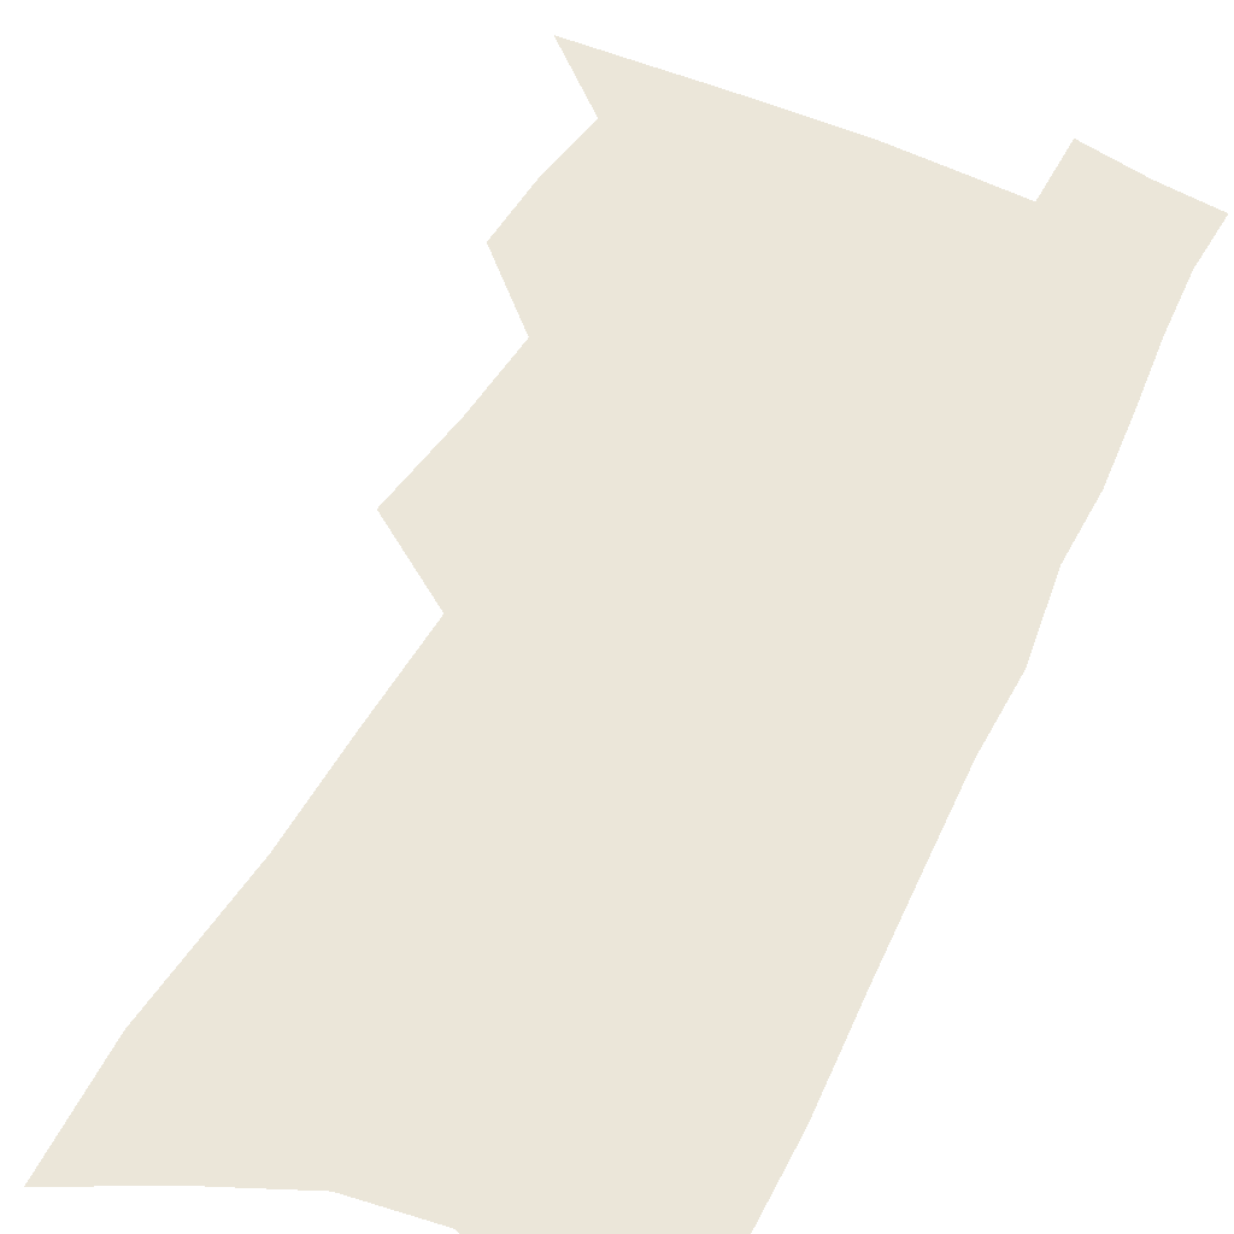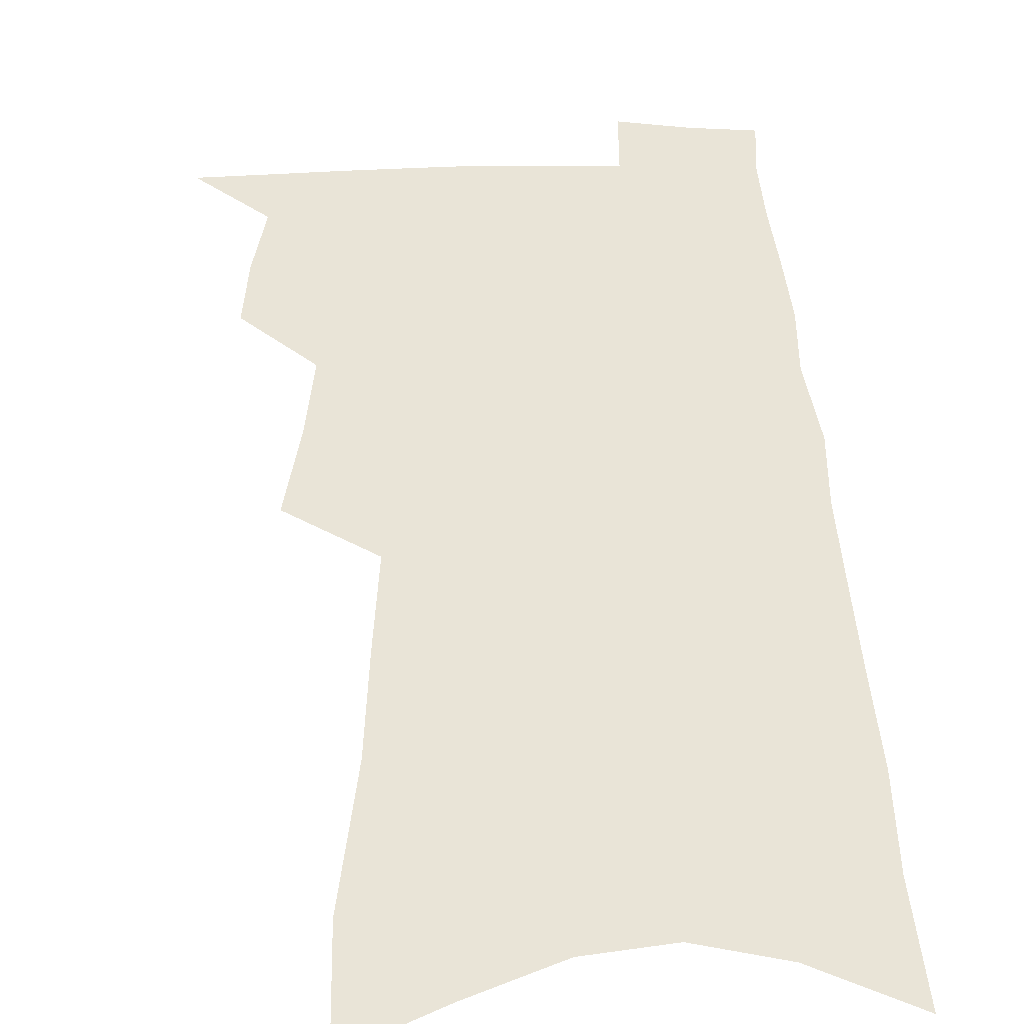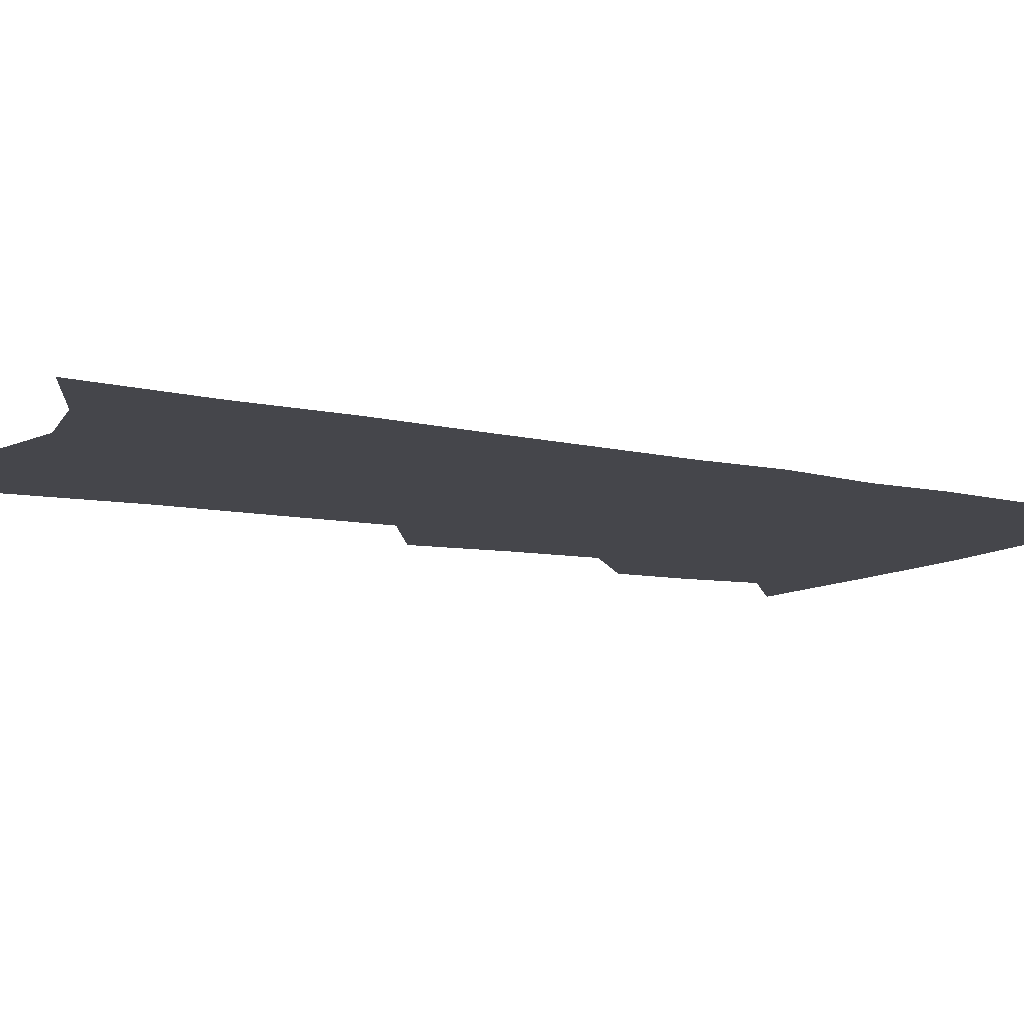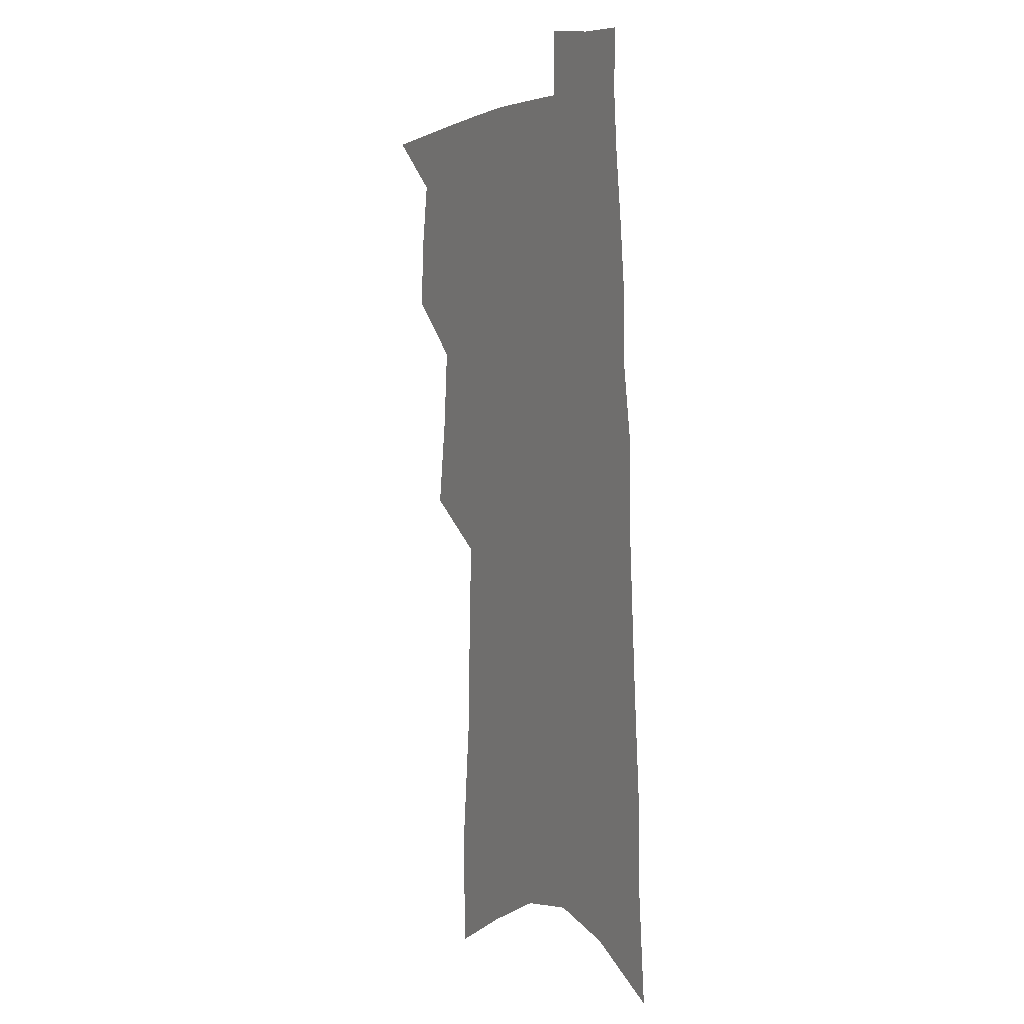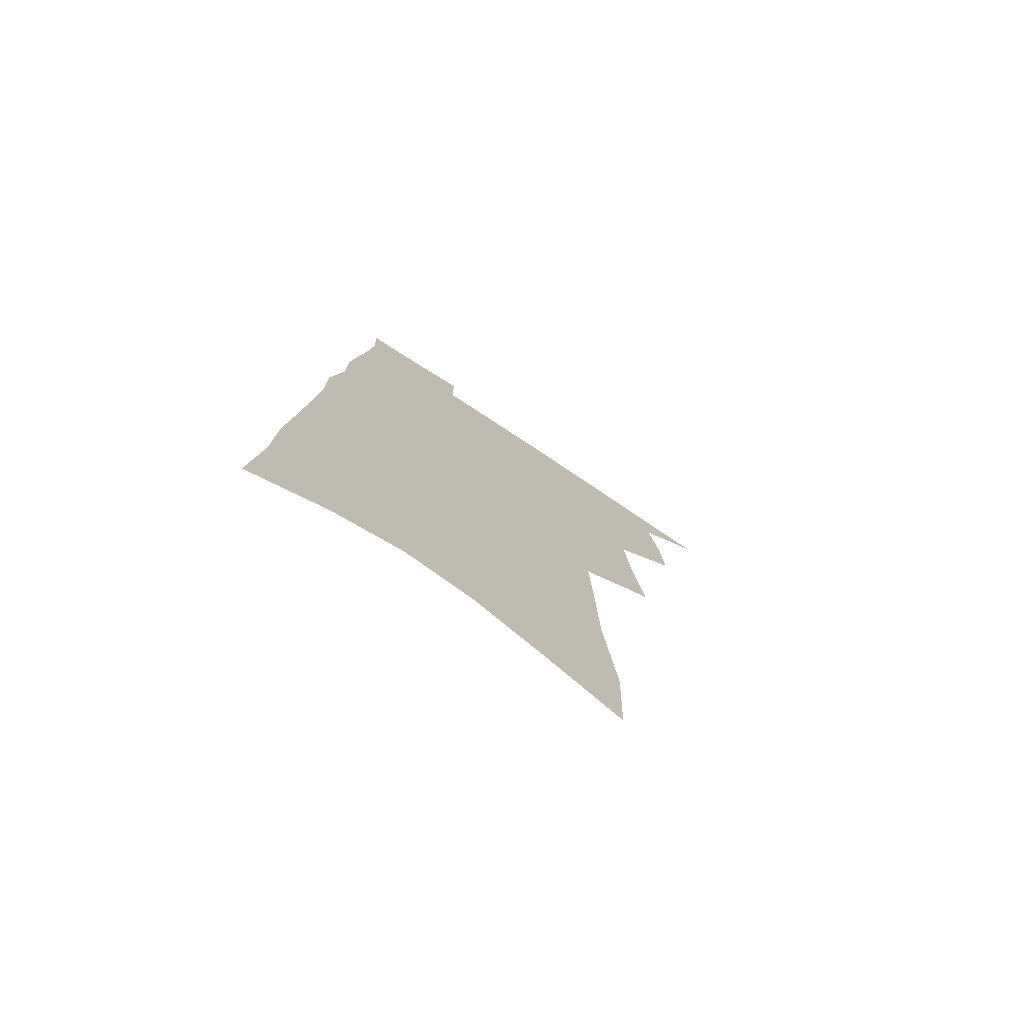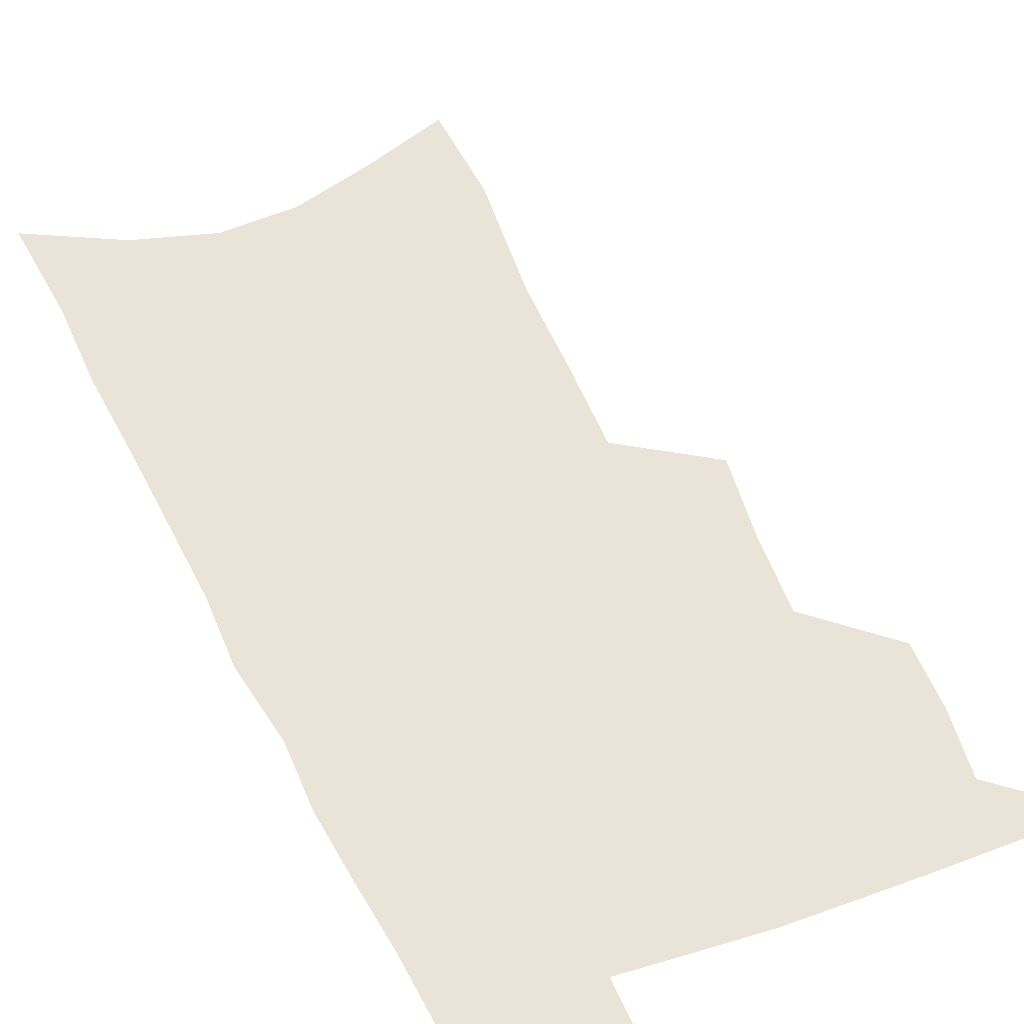
<metadata>
{"format":"obj","ext":"obj","renderer":"f3d","projection":"perspective","resolution":1024,"background":"white","views":[{"elev":55.9,"azim":28.0,"up":"+Z"},{"elev":43.4,"azim":0.2,"up":"+Z"},{"elev":-10.0,"azim":60.7,"up":"+Z"},{"elev":4.5,"azim":61.6,"up":"+Y"},{"elev":-76.5,"azim":146.7,"up":"+Y"},{"elev":42.9,"azim":160.0,"up":"+Z"}]}
</metadata>
<code>
v 543.8 456.9 0
v 558.2 403.8 0
v 559.2 422.5 0
v 562 441.5 0
v 562.1 458.4 0
v 571.2 339.9 0
v 574.7 365.6 0
v 576.4 387.4 0
v 578 407.3 0
v 580.7 427 0
v 580.5 443.5 0
v 579.2 459.8 0
v 588.6 198.6 0
v 587.7 229.8 0
v 591.4 269.3 0
v 592.1 298.7 0
v 593.2 325.8 0
v 594.9 350.8 0
v 595.4 371.8 0
v 596.3 392.2 0
v 597.7 411.7 0
v 598 428.7 0
v 597.2 444.7 0
v 596 461 0
v 610.6 210.6 0
v 613.5 253.6 0
v 611.8 277.4 0
v 612.4 306.5 0
v 612.6 331.6 0
v 613 354 0
v 613 374.3 0
v 613.4 394 0
v 614.3 413.2 0
v 614.4 429.7 0
v 613.9 445.6 0
v 612.7 462.1 0
v 632.2 220.9 0
v 632.2 257.4 0
v 631.4 284.5 0
v 630.8 310 0
v 630.4 333.9 0
v 630.3 355.8 0
v 630.2 377.2 0
v 630.2 395.8 0
v 630.2 413.5 0
v 630.2 430.3 0
v 630.1 446 0
v 629.6 462.1 0
v 652.4 224.5 0
v 651.1 256.4 0
v 650.4 281.8 0
v 648.9 309.6 0
v 647.9 333.7 0
v 647.5 354.8 0
v 646.8 376.3 0
v 646.4 395.3 0
v 646.2 413 0
v 645.9 430.1 0
v 646 446.1 0
v 646.2 462.1 0
v 646.2 480.4 0
v 673.3 219.8 0
v 671.1 251.5 0
v 669.8 278.6 0
v 668.3 304.8 0
v 666.8 329.2 0
v 665.4 352 0
v 665 372.3 0
v 664.8 391.5 0
v 663.5 410.8 0
v 662.6 428.7 0
v 662.3 445.6 0
v 662.3 461.9 0
v 663.7 477.8 0
v 697.2 208.3 0
v 694.4 240.5 0
v 693.9 266.8 0
v 691.8 293.9 0
v 690.1 319 0
v 688.6 342.5 0
v 688.7 363.3 0
v 685.1 386.5 0
v 685 405.3 0
v 683.1 424.5 0
v 680.8 443.3 0
v 679.4 460.8 0
v 680 476.7 0
f 4 5 1
f 8 9 2
f 2 9 3
f 9 10 3
f 3 10 4
f 10 11 4
f 4 11 5
f 11 12 5
f 17 18 6
f 6 18 7
f 18 19 7
f 7 19 8
f 19 20 8
f 8 20 9
f 20 21 9
f 9 21 10
f 21 22 10
f 10 22 11
f 22 23 11
f 11 23 12
f 23 24 12
f 13 25 14
f 25 26 14
f 14 26 15
f 26 27 15
f 15 27 16
f 27 28 16
f 16 28 17
f 28 29 17
f 17 29 18
f 29 30 18
f 18 30 19
f 30 31 19
f 19 31 20
f 31 32 20
f 20 32 21
f 32 33 21
f 21 33 22
f 33 34 22
f 22 34 23
f 34 35 23
f 23 35 24
f 35 36 24
f 25 37 26
f 37 38 26
f 26 38 27
f 38 39 27
f 27 39 28
f 39 40 28
f 28 40 29
f 40 41 29
f 29 41 30
f 41 42 30
f 30 42 31
f 42 43 31
f 31 43 32
f 43 44 32
f 32 44 33
f 44 45 33
f 33 45 34
f 45 46 34
f 34 46 35
f 46 47 35
f 35 47 36
f 47 48 36
f 37 49 38
f 49 50 38
f 38 50 39
f 50 51 39
f 39 51 40
f 51 52 40
f 40 52 41
f 52 53 41
f 41 53 42
f 53 54 42
f 42 54 43
f 54 55 43
f 43 55 44
f 55 56 44
f 44 56 45
f 56 57 45
f 45 57 46
f 57 58 46
f 46 58 47
f 58 59 47
f 47 59 48
f 59 60 48
f 49 62 50
f 62 63 50
f 50 63 51
f 63 64 51
f 51 64 52
f 64 65 52
f 52 65 53
f 65 66 53
f 53 66 54
f 66 67 54
f 54 67 55
f 67 68 55
f 55 68 56
f 68 69 56
f 56 69 57
f 69 70 57
f 57 70 58
f 70 71 58
f 58 71 59
f 71 72 59
f 59 72 60
f 72 73 60
f 60 73 61
f 73 74 61
f 62 75 63
f 75 76 63
f 63 76 64
f 76 77 64
f 64 77 65
f 77 78 65
f 65 78 66
f 78 79 66
f 66 79 67
f 79 80 67
f 67 80 68
f 80 81 68
f 68 81 69
f 81 82 69
f 69 82 70
f 82 83 70
f 70 83 71
f 83 84 71
f 71 84 72
f 84 85 72
f 72 85 73
f 85 86 73
f 73 86 74
f 86 87 74

</code>
